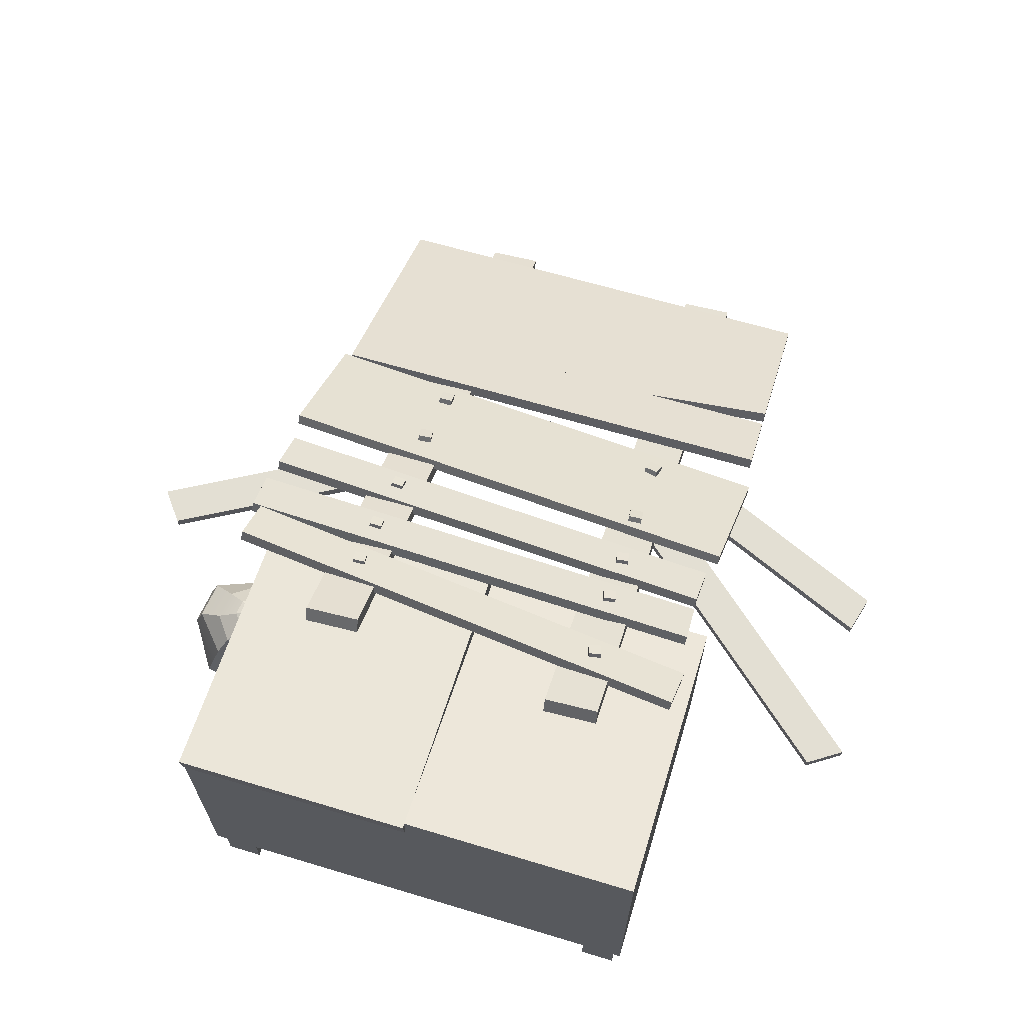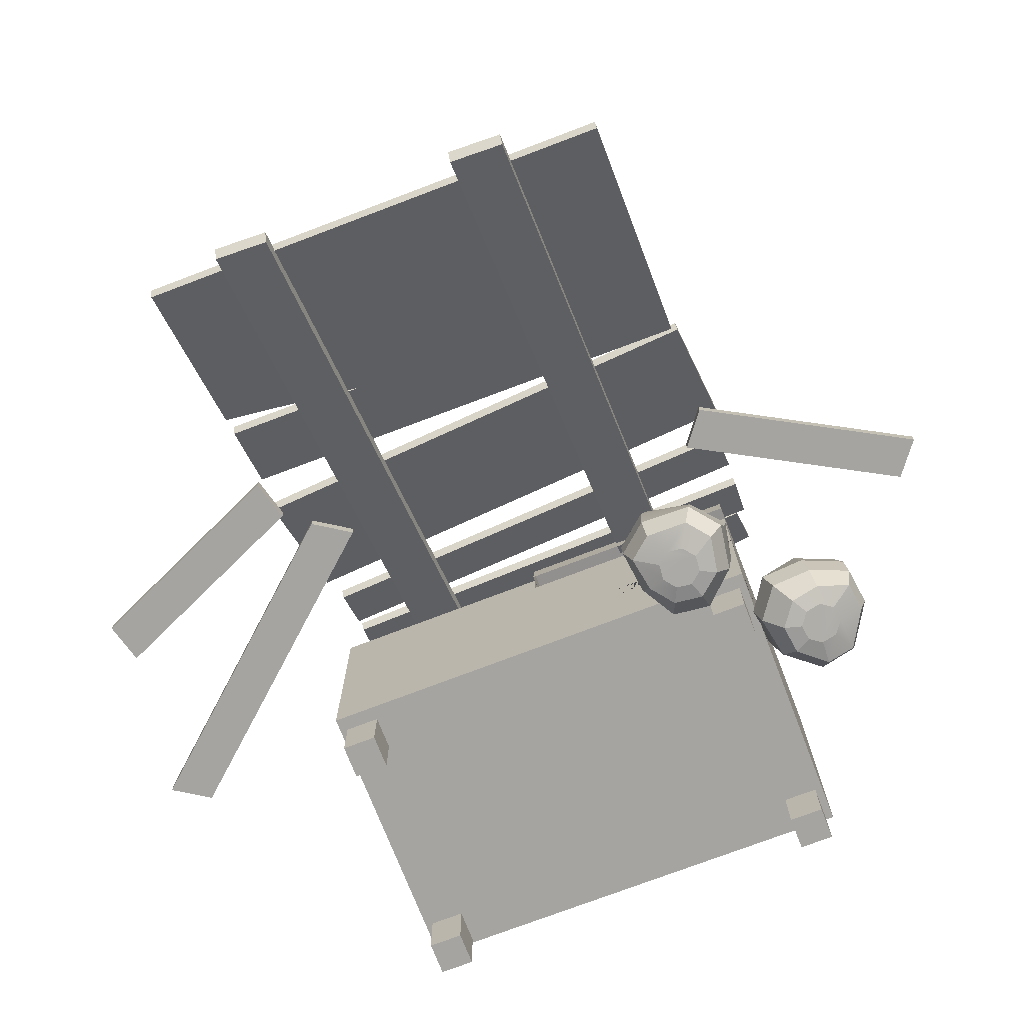
<metadata>
{"format":"obj","ext":"obj","renderer":"f3d","projection":"perspective","resolution":1024,"background":"white","views":[{"elev":66.9,"azim":-163.2,"up":"+Y"},{"elev":-73.3,"azim":21.1,"up":"+Y"}]}
</metadata>
<code>
v -2.114 0.4331 -0.9617
v 1.859 0.4331 -0.9617
v -2.114 2.142 -0.9617
v 1.859 2.142 -0.9617
v -2.114 2.785 -3.536
v 1.859 2.785 -3.536
v -2.114 0.4331 -3.536
v 1.859 0.4331 -3.536
v -2.114 2.366 -0.9617
v -2.114 3.009 -3.536
v -0.1275 2.785 -3.536
v -0.1275 3.009 -3.536
v -0.1275 2.366 -0.9617
v -0.1275 2.142 -0.9617
v -0.558 0.4331 -0.9617
v -0.1275 0.4331 -3.536
v -2.114 1.067 -0.9617
v -0.1275 1.067 -0.9617
v 1.859 1.444 -0.9617
v 1.859 1.067 -3.536
v -0.1275 1.067 -3.536
v -2.114 1.067 -3.536
v 1.368 1.31 -0.9617
v 1.554 1.444 -0.9617
v 1.554 1.123 -0.9617
v 1.368 1.123 -0.9617
v 0.7847 1.216 -0.9617
v 0.9528 1.31 -0.9617
v 0.9528 0.7704 -0.9617
v 0.7847 0.7704 -0.9617
v -0.1106 0.7451 -0.9617
v 0.549 1.216 -0.9617
v 0.549 0.962 -0.9617
v 0.2186 0.962 -0.9617
v 0.2186 0.6497 -0.9617
v -0.1106 0.6497 -0.9617
v -0.2981 0.7451 -0.9617
v -0.2981 0.4331 -0.9617
v 1.859 1.444 -1.124
v 1.859 1.085 -1.535
v 1.859 0.7812 -1.535
v 1.859 0.7812 -1.258
v 1.859 0.9883 -1.258
v 1.859 0.9883 -1.124
v 1.859 1.085 -1.753
v 1.859 0.7973 -1.981
v 1.859 0.6615 -1.981
v 1.859 0.6565 -1.753
v 1.859 0.7973 -2.407
v 1.859 0.4331 -2.407
v 1.859 2.605 -0.9473
v 1.859 2.993 -3.572
v -0.1275 2.993 -3.572
v -0.1275 2.605 -0.9473
v -0.1275 2.382 -0.9254
v 1.859 2.382 -0.9254
v 1.859 2.77 -3.55
v -0.1275 2.77 -3.55
v 1.091 2.066 -1.375
v 1.091 2.066 -2.119
v 1.091 2.17 -1.375
v 1.091 2.17 -2.119
v 0.6436 2.17 -1.375
v 0.6436 2.17 -2.119
v 0.6436 2.066 -1.375
v 0.6436 2.066 -2.119
v -2.048 -0.007853 -3.21
v -1.754 -0.007853 -3.21
v -2.048 0.477 -3.21
v -1.754 0.477 -3.21
v -2.048 0.477 -3.505
v -1.754 0.477 -3.505
v -2.048 -0.007853 -3.505
v -1.754 -0.007853 -3.505
v -2.048 -0.007853 -1.084
v -1.754 -0.007853 -1.084
v -2.048 0.477 -1.084
v -1.754 0.477 -1.084
v -2.048 0.477 -1.378
v -1.754 0.477 -1.378
v -2.048 -0.007853 -1.378
v -1.754 -0.007853 -1.378
v 1.499 -0.007853 -3.21
v 1.793 -0.007853 -3.21
v 1.499 0.477 -3.21
v 1.793 0.477 -3.21
v 1.499 0.477 -3.505
v 1.793 0.477 -3.505
v 1.499 -0.007853 -3.505
v 1.793 -0.007853 -3.505
v 1.499 -0.007853 -1.084
v 1.793 -0.007853 -1.084
v 1.499 0.477 -1.084
v 1.793 0.477 -1.084
v 1.499 0.477 -1.378
v 1.793 0.477 -1.378
v 1.499 -0.007853 -1.378
v 1.793 -0.007853 -1.378
v 2.202 -0.1378 -1.419
v 2.283 -0.121 -1.31
v 2.416 -0.09322 -1.292
v 2.523 -0.07074 -1.375
v 2.541 -0.06672 -1.511
v 2.459 -0.08354 -1.62
v 2.326 -0.1113 -1.638
v 2.219 -0.1338 -1.555
v 2.05 -0.1306 -1.379
v 2.201 -0.09955 -1.178
v 2.447 -0.0482 -1.145
v 2.718 0.008776 -1.255
v 2.751 0.01619 -1.506
v 2.562 -0.02247 -1.816
v 2.316 -0.07383 -1.849
v 2.083 -0.1232 -1.631
v 1.888 0.0299 -1.304
v 2.085 0.0705 -1.041
v 2.434 0.1435 -1.046
v 2.765 0.2132 -1.204
v 2.808 0.2229 -1.532
v 2.573 0.1747 -1.903
v 2.252 0.1076 -1.947
v 1.958 0.04546 -1.681
v 1.838 0.249 -1.277
v 2.021 0.2868 -1.01
v 2.397 0.3653 -1.011
v 2.749 0.4395 -1.185
v 2.795 0.45 -1.541
v 2.508 0.3906 -1.869
v 2.16 0.318 -1.916
v 1.911 0.2654 -1.681
v 1.853 0.482 -1.334
v 2.02 0.5164 -1.089
v 2.342 0.5835 -1.045
v 2.673 0.6533 -1.203
v 2.716 0.6629 -1.531
v 2.444 0.6069 -1.838
v 2.095 0.5339 -1.898
v 1.867 0.4858 -1.679
v 1.88 0.6825 -1.378
v 2.031 0.7136 -1.176
v 2.277 0.7649 -1.143
v 2.474 0.8065 -1.297
v 2.506 0.8139 -1.548
v 2.356 0.7828 -1.749
v 2.081 0.7256 -1.8
v 1.884 0.6841 -1.645
v 1.998 0.8373 -1.416
v 2.079 0.8541 -1.307
v 2.213 0.8819 -1.289
v 2.319 0.9044 -1.373
v 2.337 0.9084 -1.509
v 2.255 0.8916 -1.618
v 2.122 0.8638 -1.636
v 2.015 0.8413 -1.552
v 2.114 0.9239 -1.487
v 2.109 0.9228 -1.45
v 2.131 0.9273 -1.42
v 2.167 0.9348 -1.416
v 2.196 0.9409 -1.438
v 2.201 0.942 -1.475
v 2.179 0.9375 -1.504
v 2.143 0.9299 -1.509
v 2.089 0.9337 -1.494
v 2.084 0.9326 -1.444
v 2.119 0.9398 -1.405
v 2.186 0.9536 -1.384
v 2.228 0.9625 -1.417
v 2.219 0.9609 -1.481
v 2.183 0.9534 -1.518
v 2.13 0.9424 -1.525
v 2.105 0.9905 -1.484
v 2.1 0.9896 -1.451
v 2.12 0.9936 -1.425
v 2.152 1 -1.421
v 2.178 1.006 -1.441
v 2.182 1.007 -1.473
v 2.162 1.003 -1.499
v 2.13 0.9959 -1.504
v 2.057 1.08 -1.487
v 2.047 1.078 -1.416
v 2.09 1.086 -1.358
v 2.161 1.101 -1.349
v 2.217 1.113 -1.393
v 2.226 1.115 -1.464
v 2.183 1.106 -1.522
v 2.113 1.091 -1.531
v 2.22 0.9982 -1.418
v 2.211 0.9965 -1.48
v 2.175 0.9891 -1.517
v 2.123 0.9782 -1.524
v 2.082 0.9697 -1.493
v 2.078 0.9686 -1.444
v 2.112 0.9757 -1.406
v 2.178 0.9894 -1.385
v 1.427 -0.1318 -0.6975
v 1.291 -0.1176 -0.6869
v 1.203 -0.09699 -0.5833
v 1.216 -0.08212 -0.4475
v 1.32 -0.08167 -0.3591
v 1.456 -0.09592 -0.3697
v 1.544 -0.1165 -0.4733
v 1.532 -0.1314 -0.609
v 1.476 -0.1153 -0.8455
v 1.225 -0.08903 -0.8258
v 1.063 -0.05099 -0.6345
v 1.008 -0.01148 -0.3441
v 1.202 -0.01065 -0.1806
v 1.565 -0.04448 -0.1735
v 1.726 -0.08252 -0.3648
v 1.669 -0.1145 -0.682
v 1.498 0.05547 -1.013
v 1.17 0.08986 -0.9876
v 0.9843 0.1429 -0.6879
v 0.9365 0.1909 -0.3206
v 1.189 0.192 -0.1069
v 1.63 0.1501 -0.1059
v 1.841 0.1004 -0.3559
v 1.777 0.05995 -0.7499
v 1.499 0.2775 -1.057
v 1.174 0.31 -1.045
v 0.9716 0.3671 -0.7251
v 0.9263 0.418 -0.3308
v 1.2 0.4192 -0.09953
v 1.633 0.37 -0.1668
v 1.861 0.3162 -0.4374
v 1.799 0.2821 -0.7765
v 1.536 0.5082 -1
v 1.238 0.5377 -0.9904
v 1.027 0.5874 -0.7404
v 0.9789 0.6354 -0.3731
v 1.232 0.6365 -0.1594
v 1.637 0.59 -0.2246
v 1.878 0.5358 -0.4897
v 1.818 0.5046 -0.8018
v 1.554 0.706 -0.9425
v 1.303 0.7323 -0.9228
v 1.141 0.7703 -0.7314
v 1.164 0.7978 -0.4805
v 1.357 0.7986 -0.317
v 1.609 0.7723 -0.3367
v 1.8 0.7297 -0.5431
v 1.777 0.7022 -0.794
v 1.521 0.8531 -0.8138
v 1.385 0.8674 -0.8032
v 1.298 0.888 -0.6996
v 1.31 0.9028 -0.5638
v 1.414 0.9033 -0.4754
v 1.55 0.889 -0.486
v 1.638 0.8685 -0.5896
v 1.626 0.8536 -0.7254
v 1.516 0.9317 -0.6735
v 1.488 0.9316 -0.6974
v 1.451 0.9354 -0.6945
v 1.428 0.941 -0.6666
v 1.431 0.945 -0.6299
v 1.459 0.9451 -0.606
v 1.496 0.9413 -0.6089
v 1.519 0.9357 -0.6368
v 1.535 0.9427 -0.6902
v 1.496 0.9429 -0.7209
v 1.444 0.9488 -0.712
v 1.391 0.9593 -0.667
v 1.396 0.9652 -0.613
v 1.454 0.9628 -0.5861
v 1.504 0.9567 -0.597
v 1.539 0.9485 -0.6381
v 1.518 0.9988 -0.6789
v 1.493 0.9987 -0.7002
v 1.46 1.002 -0.6976
v 1.439 1.007 -0.6728
v 1.442 1.011 -0.6402
v 1.467 1.011 -0.6189
v 1.5 1.007 -0.6215
v 1.521 1.002 -0.6463
v 1.545 1.09 -0.7121
v 1.49 1.09 -0.7587
v 1.419 1.098 -0.7531
v 1.372 1.109 -0.6985
v 1.379 1.116 -0.627
v 1.434 1.117 -0.5803
v 1.506 1.109 -0.5859
v 1.552 1.098 -0.6405
v 1.4 1.001 -0.6177
v 1.457 0.9989 -0.5913
v 1.507 0.9928 -0.6021
v 1.542 0.9847 -0.6427
v 1.538 0.979 -0.694
v 1.499 0.9792 -0.7243
v 1.448 0.9851 -0.7154
v 1.395 0.9954 -0.6709
v -2.051 1.492 1.244
v 2.026 1.472 1.222
v -2.052 1.395 1.202
v 2.025 1.375 1.179
v -2.041 0.1634 3.317
v 2.036 0.1431 3.295
v -2.041 0.2609 3.36
v 2.036 0.2407 3.337
v -2.048 1.162 1.811
v -2.049 1.065 1.769
v 2.028 1.045 1.746
v 2.029 1.142 1.789
v -0.8108 1.059 1.762
v -2.048 0.9687 1.934
v -2.047 1.067 1.974
v -0.8981 1.157 1.805
v -1.426 3.149 -2.279
v -1.358 -0.02903 3.444
v -1.419 3.267 -2.214
v -1.351 0.08924 3.51
v -0.9616 3.249 -2.229
v -0.8934 0.07099 3.494
v -0.9686 3.131 -2.295
v -0.9004 -0.04728 3.429
v 0.7429 3.246 -2.115
v 0.8002 -0.1169 3.502
v 0.7499 3.362 -2.045
v 0.8071 -0.000817 3.572
v 1.207 3.343 -2.061
v 1.265 -0.01907 3.556
v 1.2 3.227 -2.13
v 1.258 -0.1351 3.487
v -1.937 2.463 -0.8576
v 2.077 2.686 -0.8328
v -1.942 2.545 -0.8129
v 2.072 2.768 -0.788
v -1.951 2.73 -1.154
v 2.063 2.953 -1.13
v -1.947 2.647 -1.199
v 2.068 2.87 -1.174
v -1.256 2.73 -0.9929
v -1.256 2.681 -1.018
v -1.232 2.684 -0.9011
v -1.232 2.635 -0.9258
v -1.13 2.696 -0.9219
v -1.129 2.647 -0.9466
v -1.154 2.742 -1.014
v -1.153 2.693 -1.038
v 0.9237 2.84 -0.9719
v 0.926 2.791 -0.9962
v 0.9256 2.793 -0.8774
v 0.928 2.744 -0.9017
v 1.031 2.798 -0.8772
v 1.033 2.749 -0.9015
v 1.029 2.845 -0.9716
v 1.031 2.795 -0.996
v -2.1 1.626 0.8983
v 2.073 1.539 1.181
v -2.023 2.212 -0.1217
v 2.15 2.125 0.1606
v -2.022 2.131 -0.1682
v 2.152 2.044 0.1141
v -2.099 1.545 0.8518
v 2.075 1.458 1.134
v -1.137 1.737 0.8347
v -1.137 1.684 0.8031
v -1.109 1.796 0.7361
v -1.109 1.743 0.7045
v -1.223 1.811 0.7114
v -1.223 1.758 0.6798
v -1.252 1.752 0.81
v -1.252 1.699 0.7784
v -1.112 2.139 0.1329
v -1.111 2.087 0.09954
v -1.122 2.203 0.03371
v -1.121 2.151 0.00032
v -1.24 2.195 0.04111
v -1.239 2.143 0.007721
v -1.23 2.131 0.1403
v -1.229 2.08 0.1069
v 1.001 1.681 0.9964
v 1.001 1.629 0.9643
v 0.9998 1.743 0.8953
v 1 1.69 0.8632
v 0.8814 1.742 0.8957
v 0.8817 1.689 0.8636
v 0.8822 1.68 0.9967
v 0.8824 1.628 0.9646
v 1.025 2.023 0.4069
v 1.026 1.971 0.3741
v 1.01 2.085 0.3074
v 1.011 2.033 0.2746
v 0.893 2.076 0.3191
v 0.8936 2.024 0.2863
v 0.9076 2.014 0.4186
v 0.9082 1.962 0.3858
v -1.295 3.071 -1.641
v -1.296 3.022 -1.666
v -1.264 3.026 -1.552
v -1.265 2.977 -1.576
v -1.163 3.038 -1.581
v -1.164 2.989 -1.606
v -1.195 3.083 -1.671
v -1.196 3.034 -1.695
v -2.013 2.843 -1.6
v 1.986 2.901 -1.192
v -2.019 2.926 -1.557
v 1.98 2.984 -1.149
v -1.988 3.105 -1.901
v 2.011 3.163 -1.492
v -1.982 3.022 -1.944
v 2.017 3.08 -1.535
v 0.9101 3.096 -1.428
v 0.9107 3.047 -1.452
v 0.9202 3.05 -1.333
v 0.9208 3.001 -1.358
v 1.025 3.055 -1.342
v 1.026 3.006 -1.366
v 1.015 3.102 -1.436
v 1.016 3.052 -1.46
v -1.946 2.211 -0.3931
v 2.07 2.245 -0.202
v -1.948 2.294 -0.3486
v 2.067 2.327 -0.1575
v -1.935 2.478 -0.6902
v 2.081 2.511 -0.4991
v -1.932 2.396 -0.7347
v 2.084 2.429 -0.5436
v -1.248 2.446 -0.4999
v -1.248 2.397 -0.5246
v -1.23 2.399 -0.4073
v -1.231 2.35 -0.432
v -1.126 2.406 -0.4238
v -1.127 2.357 -0.4485
v -1.144 2.453 -0.5164
v -1.145 2.404 -0.5411
v 0.9322 2.453 -0.3886
v 0.9332 2.404 -0.4129
v 0.928 2.406 -0.2942
v 0.929 2.357 -0.3184
v 1.033 2.406 -0.2896
v 1.034 2.357 -0.3139
v 1.037 2.453 -0.3841
v 1.038 2.403 -0.4083
v 2.018 -0.01643 0.7327
v 3.665 -0.01643 -0.1874
v 2.018 0.08682 0.7327
v 3.665 0.08682 -0.1874
v 1.804 0.08682 0.4546
v 3.451 0.08682 -0.4655
v 1.804 -0.01643 0.4546
v 3.451 -0.01643 -0.4655
v -3.665 -0.01643 -0.8954
v -1.505 -0.01643 0.9872
v -3.665 0.08682 -0.8954
v -1.505 0.08682 0.9872
v -3.357 0.08682 -1.098
v -1.197 0.08682 0.7848
v -3.357 -0.01643 -1.098
v -1.197 -0.01643 0.7848
v -3.538 -0.01643 0.729
v -1.809 -0.01643 1.482
v -3.538 0.08682 0.729
v -1.809 0.08682 1.482
v -3.447 0.08682 0.3902
v -1.717 0.08682 1.143
v -3.447 -0.01643 0.3902
v -1.717 -0.01643 1.143
f 14 18 37 31 32 27 28 23 24 19 4
f 20 21 11 6
f 15 16 8 50 2 38
f 19 39 40 45 46 49 20 6 4
f 22 17 3 5
f 5 3 9 10
f 12 11 5 10
f 9 13 12 10
f 3 14 13 9
f 17 18 14 3
f 7 16 15 1
f 5 11 21 22
f 13 14 11 12
f 11 14 4 6
f 1 15 18 17
f 19 24 25 26 23 28 29 30 27 32 33 34 35 36 31 37 38 2
f 49 50 8 20
f 16 21 20 8
f 22 21 16 7
f 7 1 17 22
f 23 26 25 24
f 27 30 29 28
f 31 36 35 34 33 32
f 38 37 18 15
f 39 44 43 42 41 40
f 45 48 47 46
f 2 50 49 46 47 48 45 40 41 42 43 44 39 19
f 53 54 51 52
f 54 55 56 51
f 56 57 52 51
f 57 58 53 52
f 55 54 53 58
f 59 60 62 61
f 61 62 64 63
f 63 64 66 65
f 65 66 60 59
f 60 66 64 62
f 65 59 61 63
f 67 68 70 69
f 69 70 72 71
f 71 72 74 73
f 73 74 68 67
f 68 74 72 70
f 73 67 69 71
f 75 76 78 77
f 77 78 80 79
f 79 80 82 81
f 81 82 76 75
f 76 82 80 78
f 81 75 77 79
f 83 84 86 85
f 85 86 88 87
f 87 88 90 89
f 89 90 84 83
f 84 90 88 86
f 89 83 85 87
f 91 92 94 93
f 93 94 96 95
f 95 96 98 97
f 97 98 92 91
f 92 98 96 94
f 97 91 93 95
f 99 100 108 107
f 100 101 109 108
f 101 102 110 109
f 102 103 111 110
f 103 104 112 111
f 104 105 113 112
f 105 106 114 113
f 106 99 107 114
f 107 108 116 115
f 108 109 117 116
f 109 110 118 117
f 110 111 119 118
f 111 112 120 119
f 112 113 121 120
f 113 114 122 121
f 114 107 115 122
f 115 116 124 123
f 116 117 125 124
f 117 118 126 125
f 118 119 127 126
f 119 120 128 127
f 120 121 129 128
f 121 122 130 129
f 122 115 123 130
f 123 124 132 131
f 124 125 133 132
f 125 126 134 133
f 126 127 135 134
f 127 128 136 135
f 128 129 137 136
f 129 130 138 137
f 130 123 131 138
f 131 132 140 139
f 132 133 141 140
f 133 134 142 141
f 134 135 143 142
f 135 136 144 143
f 136 137 145 144
f 137 138 146 145
f 138 131 139 146
f 139 140 148 147
f 140 141 149 148
f 141 142 150 149
f 142 143 151 150
f 143 144 152 151
f 144 145 153 152
f 145 146 154 153
f 146 139 147 154
f 105 104 103 102 101 100 99 106
f 179 180 181 182 183 184 185 186
f 154 147 156 155
f 147 148 157 156
f 148 149 158 157
f 149 150 159 158
f 150 151 160 159
f 151 152 161 160
f 152 153 162 161
f 153 154 155 162
f 155 156 164 163
f 156 157 165 164
f 157 158 166 165
f 158 159 167 166
f 159 160 168 167
f 160 161 169 168
f 161 162 170 169
f 162 155 163 170
f 191 192 172 171
f 192 193 173 172
f 193 194 174 173
f 194 187 175 174
f 187 188 176 175
f 188 189 177 176
f 189 190 178 177
f 190 191 171 178
f 171 172 180 179
f 172 173 181 180
f 173 174 182 181
f 174 175 183 182
f 175 176 184 183
f 176 177 185 184
f 177 178 186 185
f 178 171 179 186
f 167 168 188 187
f 168 169 189 188
f 169 170 190 189
f 170 163 191 190
f 163 164 192 191
f 164 165 193 192
f 165 166 194 193
f 166 167 187 194
f 195 196 204 203
f 196 197 205 204
f 197 198 206 205
f 198 199 207 206
f 199 200 208 207
f 200 201 209 208
f 201 202 210 209
f 202 195 203 210
f 203 204 212 211
f 204 205 213 212
f 205 206 214 213
f 206 207 215 214
f 207 208 216 215
f 208 209 217 216
f 209 210 218 217
f 210 203 211 218
f 211 212 220 219
f 212 213 221 220
f 213 214 222 221
f 214 215 223 222
f 215 216 224 223
f 216 217 225 224
f 217 218 226 225
f 218 211 219 226
f 219 220 228 227
f 220 221 229 228
f 221 222 230 229
f 222 223 231 230
f 223 224 232 231
f 224 225 233 232
f 225 226 234 233
f 226 219 227 234
f 227 228 236 235
f 228 229 237 236
f 229 230 238 237
f 230 231 239 238
f 231 232 240 239
f 232 233 241 240
f 233 234 242 241
f 234 227 235 242
f 235 236 244 243
f 236 237 245 244
f 237 238 246 245
f 238 239 247 246
f 239 240 248 247
f 240 241 249 248
f 241 242 250 249
f 242 235 243 250
f 201 200 199 198 197 196 195 202
f 275 276 277 278 279 280 281 282
f 250 243 252 251
f 243 244 253 252
f 244 245 254 253
f 245 246 255 254
f 246 247 256 255
f 247 248 257 256
f 248 249 258 257
f 249 250 251 258
f 251 252 260 259
f 252 253 261 260
f 253 254 262 261
f 254 255 263 262
f 255 256 264 263
f 256 257 265 264
f 257 258 266 265
f 258 251 259 266
f 287 288 268 267
f 288 289 269 268
f 289 290 270 269
f 290 283 271 270
f 283 284 272 271
f 284 285 273 272
f 285 286 274 273
f 286 287 267 274
f 267 268 276 275
f 268 269 277 276
f 269 270 278 277
f 270 271 279 278
f 271 272 280 279
f 272 273 281 280
f 273 274 282 281
f 274 267 275 282
f 263 264 284 283
f 264 265 285 284
f 265 266 286 285
f 266 259 287 286
f 259 260 288 287
f 260 261 289 288
f 261 262 290 289
f 262 263 283 290
f 291 292 294 293
f 295 296 298 297
f 301 302 298 296
f 300 299 291 293
f 293 294 301 303 300
f 292 302 301 294
f 299 306 302 292 291
f 304 303 301 296 295
f 297 305 304 295
f 297 298 302 306 305
f 303 304 305 306
f 300 303 306 299
f 307 308 310 309
f 309 310 312 311
f 311 312 314 313
f 313 314 308 307
f 308 314 312 310
f 313 307 309 311
f 315 316 318 317
f 317 318 320 319
f 319 320 322 321
f 321 322 316 315
f 316 322 320 318
f 321 315 317 319
f 323 324 326 325
f 325 326 328 327
f 327 328 330 329
f 329 330 324 323
f 324 330 328 326
f 329 323 325 327
f 331 332 334 333
f 333 334 336 335
f 335 336 338 337
f 337 338 332 331
f 332 338 336 334
f 337 331 333 335
f 339 340 342 341
f 341 342 344 343
f 343 344 346 345
f 345 346 340 339
f 340 346 344 342
f 345 339 341 343
f 347 348 350 349
f 349 350 352 351
f 351 352 354 353
f 353 354 348 347
f 348 354 352 350
f 353 347 349 351
f 355 356 358 357
f 357 358 360 359
f 359 360 362 361
f 361 362 356 355
f 356 362 360 358
f 361 355 357 359
f 363 364 366 365
f 365 366 368 367
f 367 368 370 369
f 369 370 364 363
f 364 370 368 366
f 369 363 365 367
f 371 372 374 373
f 373 374 376 375
f 375 376 378 377
f 377 378 372 371
f 372 378 376 374
f 377 371 373 375
f 379 380 382 381
f 381 382 384 383
f 383 384 386 385
f 385 386 380 379
f 380 386 384 382
f 385 379 381 383
f 387 388 390 389
f 389 390 392 391
f 391 392 394 393
f 393 394 388 387
f 388 394 392 390
f 393 387 389 391
f 395 396 398 397
f 397 398 400 399
f 399 400 402 401
f 401 402 396 395
f 396 402 400 398
f 401 395 397 399
f 403 404 406 405
f 405 406 408 407
f 407 408 410 409
f 409 410 404 403
f 404 410 408 406
f 409 403 405 407
f 411 412 414 413
f 413 414 416 415
f 415 416 418 417
f 417 418 412 411
f 412 418 416 414
f 417 411 413 415
f 419 420 422 421
f 421 422 424 423
f 423 424 426 425
f 425 426 420 419
f 420 426 424 422
f 425 419 421 423
f 427 428 430 429
f 429 430 432 431
f 431 432 434 433
f 433 434 428 427
f 428 434 432 430
f 433 427 429 431
f 435 436 438 437
f 437 438 440 439
f 439 440 442 441
f 441 442 436 435
f 436 442 440 438
f 441 435 437 439
f 443 444 446 445
f 445 446 448 447
f 447 448 450 449
f 449 450 444 443
f 444 450 448 446
f 449 443 445 447
f 451 452 454 453
f 453 454 456 455
f 455 456 458 457
f 457 458 452 451
f 452 458 456 454
f 457 451 453 455

</code>
